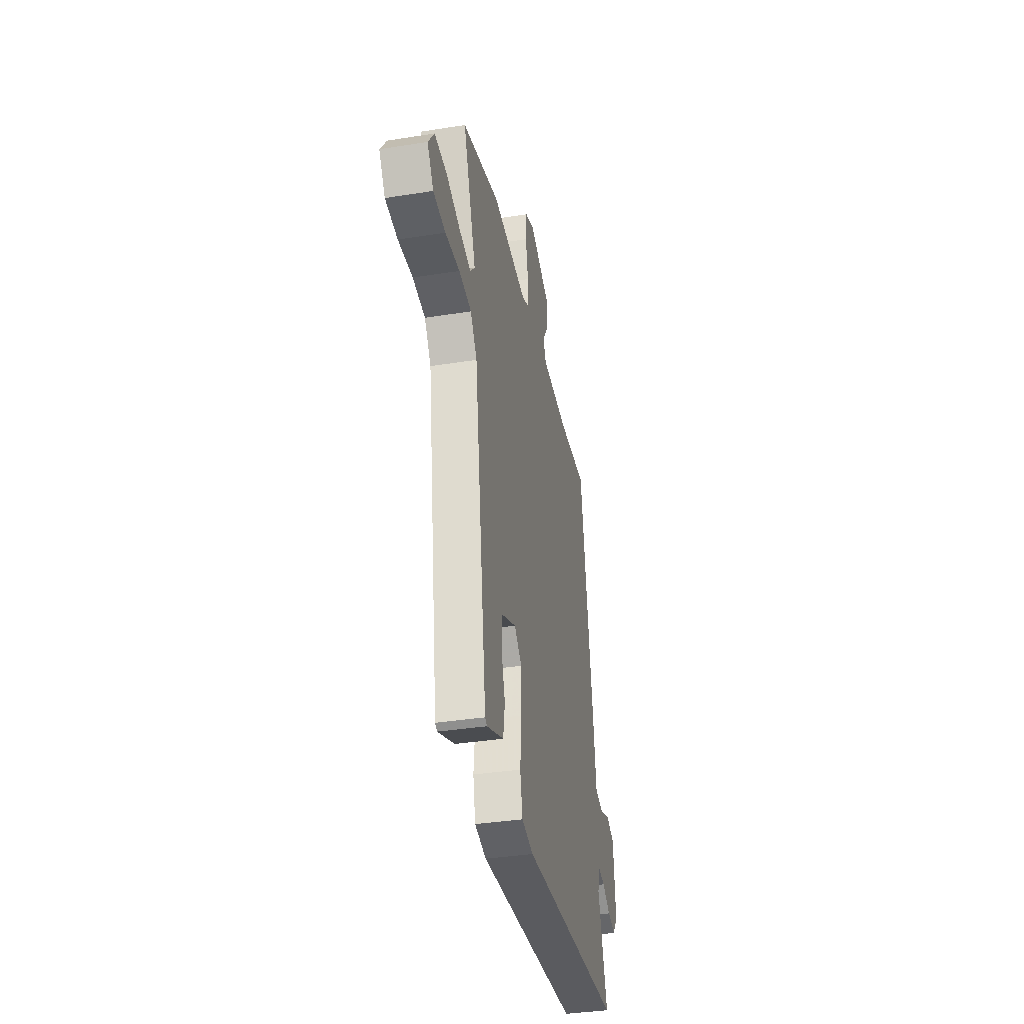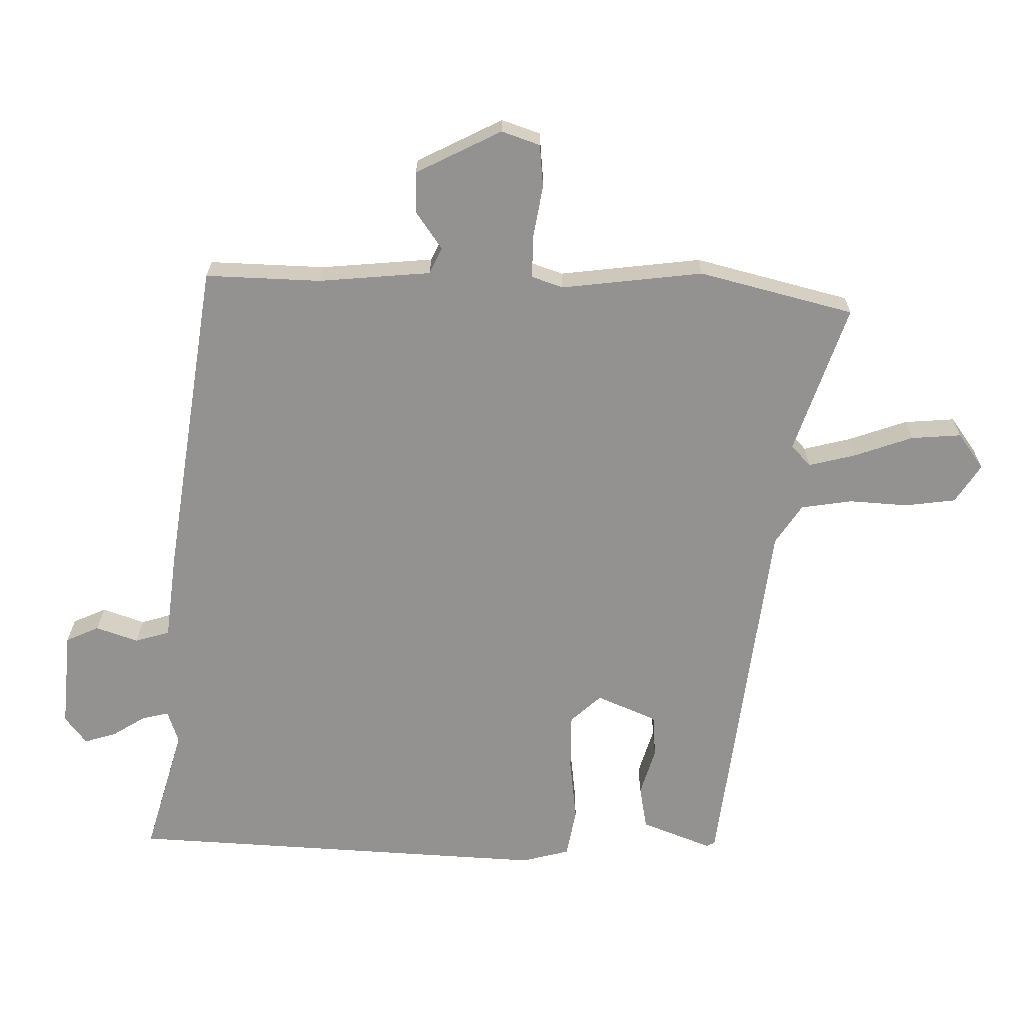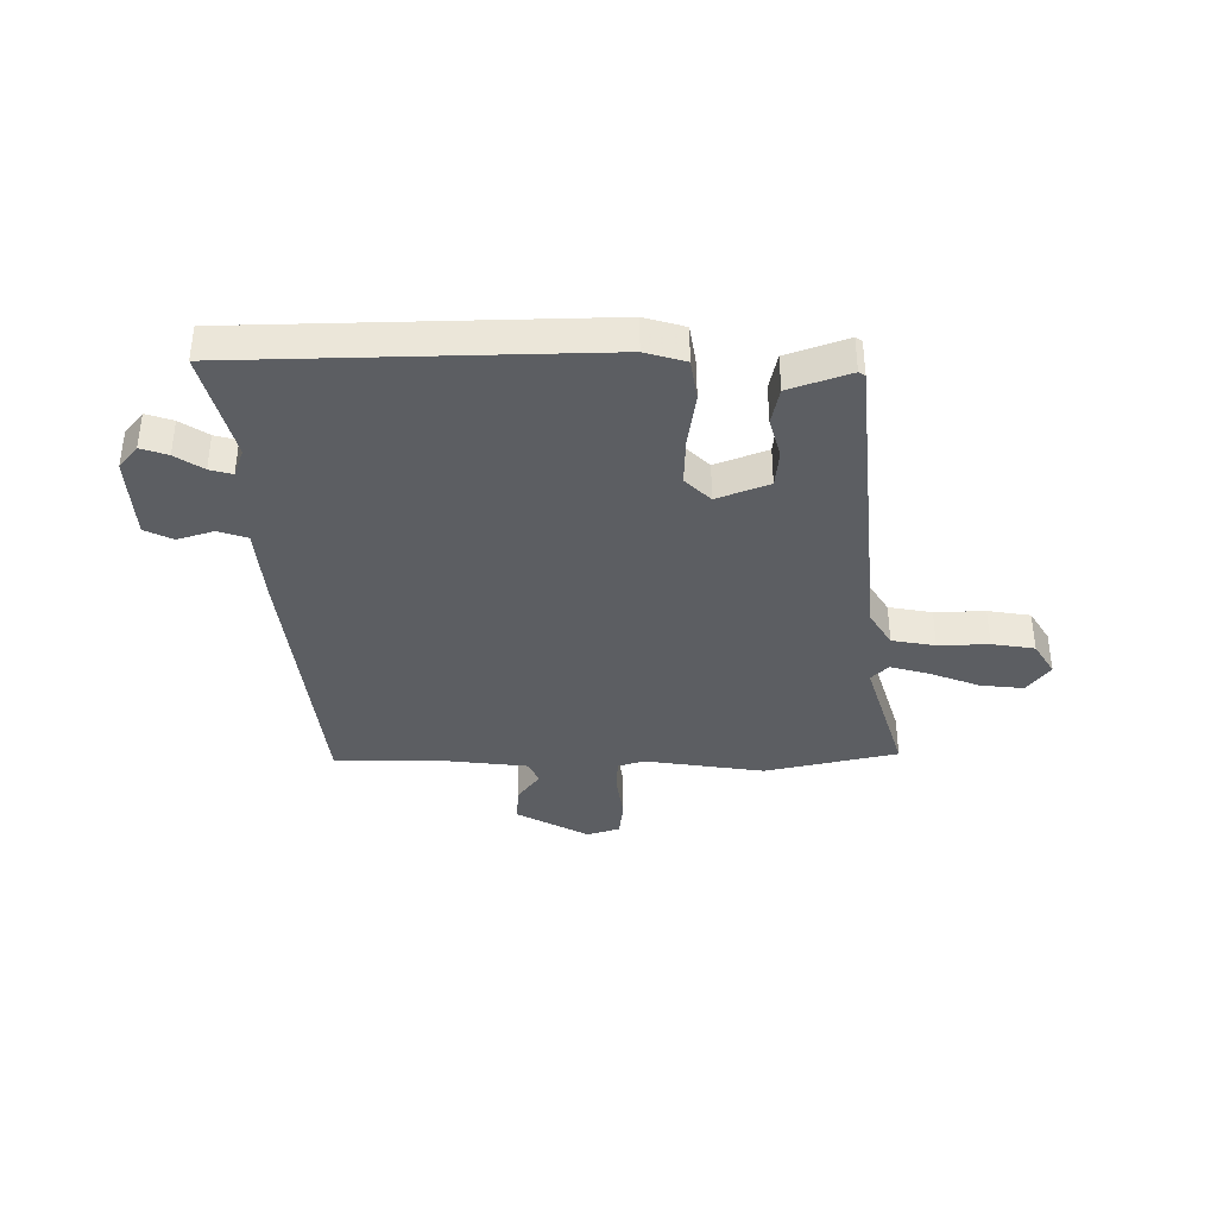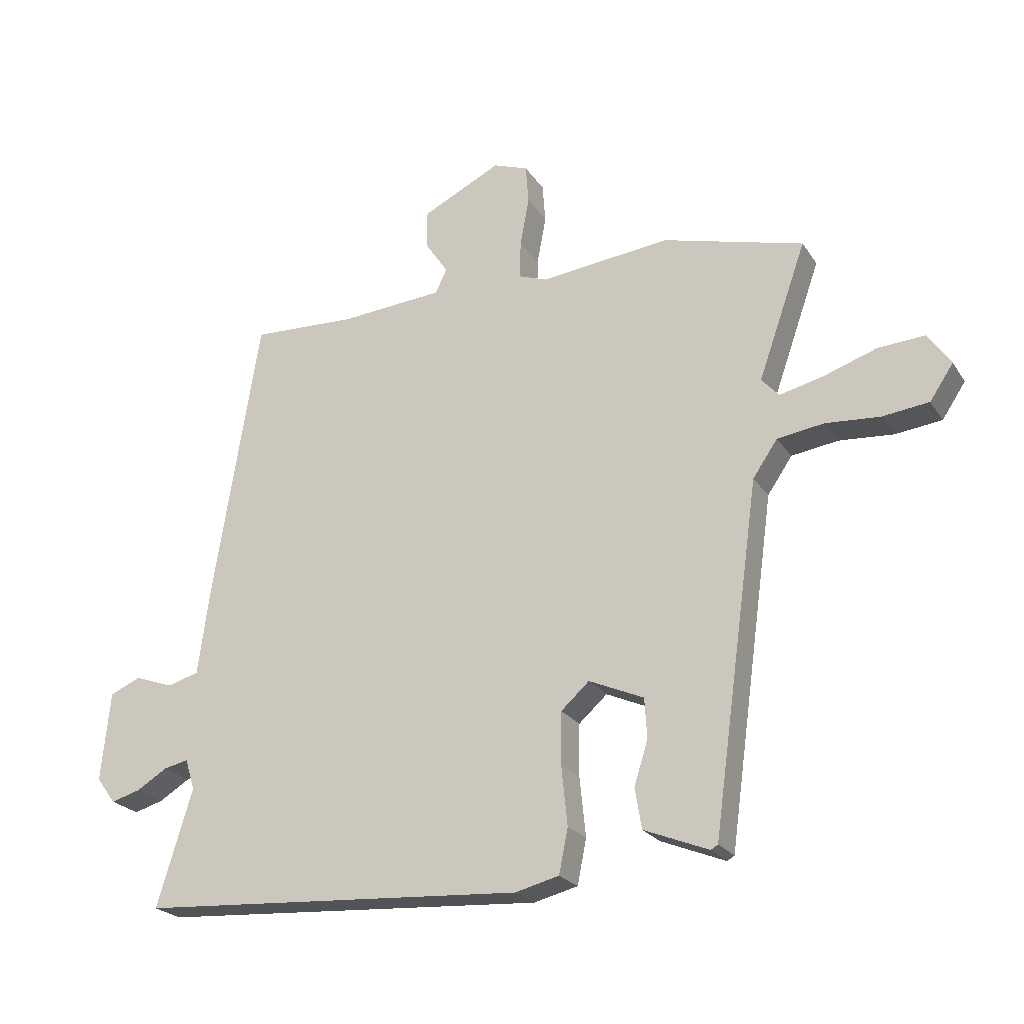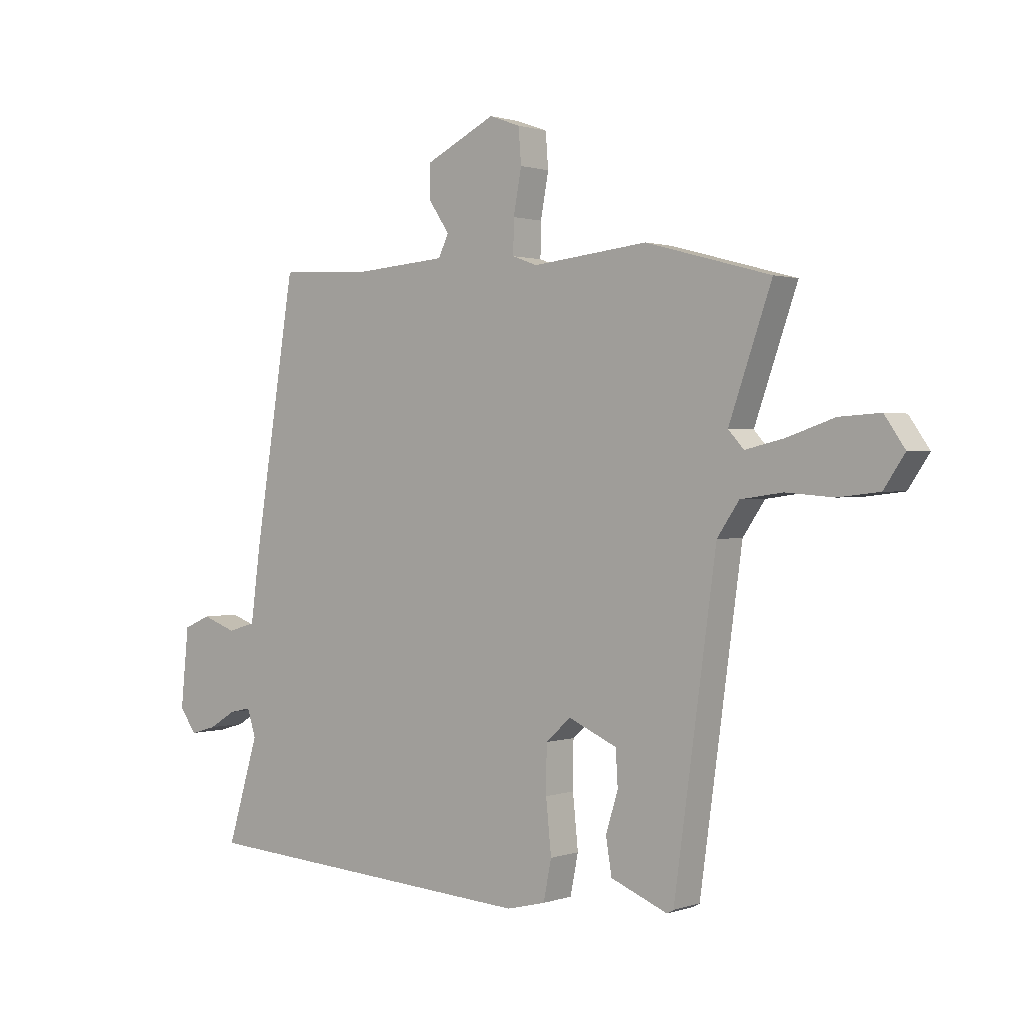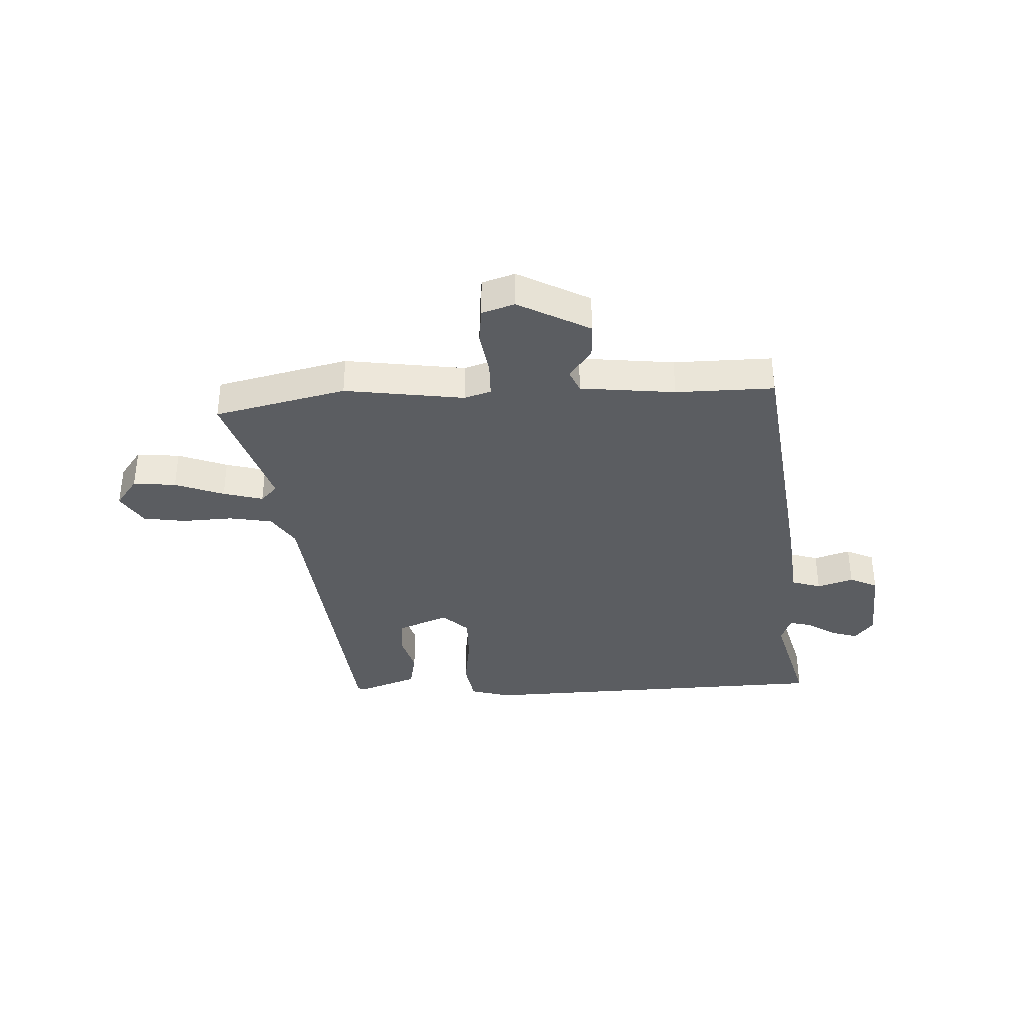
<metadata>
{"format":"obj","ext":"obj","renderer":"f3d","projection":"perspective","resolution":1024,"background":"white","views":[{"elev":-36.5,"azim":-78.3,"up":"+Z"},{"elev":23.6,"azim":-179.7,"up":"+Z"},{"elev":-37.8,"azim":177.9,"up":"+Y"},{"elev":-23.2,"azim":-154.9,"up":"+Z"},{"elev":1.0,"azim":-140.6,"up":"+Z"},{"elev":-36.1,"azim":0.9,"up":"+Y"}]}
</metadata>
<code>
v -0.611 0.07 0.47
v -0.377 0.07 0.533
v -0.161 0.07 0.51
v -0.114 0.07 0.527
v -0.115 0.07 0.59
v -0.13 0.07 0.671
v -0.125 0.07 0.736
v -0.067 0.07 0.757
v 0.064 0.07 0.693
v 0.064 0.07 0.629
v 0.026 0.07 0.573
v 0.045 0.07 0.533
v 0.216 0.07 0.52
v 0.392 0.07 0.528
v 0.47 0.07 0.043
v 0.488 0.07 -0.091
v 0.541 0.07 -0.106
v 0.605 0.07 -0.083
v 0.656 0.07 -0.105
v 0.671 0.07 -0.254
v 0.639 0.07 -0.297
v 0.59 0.07 -0.283
v 0.539 0.07 -0.252
v 0.498 0.07 -0.243
v 0.482 0.07 -0.294
v 0.541 0.07 -0.488
v -0.104 0.07 -0.53
v -0.177 0.07 -0.512
v -0.192 0.07 -0.438
v -0.182 0.07 -0.34
v -0.183 0.07 -0.253
v -0.23 0.07 -0.211
v -0.321 0.07 -0.251
v -0.325 0.07 -0.317
v -0.302 0.07 -0.39
v -0.313 0.07 -0.457
v -0.42 0.07 -0.5
v -0.432 0.07 -0.493
v -0.511 0.07 0.078
v -0.552 0.07 0.138
v -0.63 0.07 0.149
v -0.72 0.07 0.142
v -0.797 0.07 0.151
v -0.836 0.07 0.209
v -0.798 0.07 0.264
v -0.721 0.07 0.259
v -0.632 0.07 0.229
v -0.56 0.07 0.212
v -0.531 0.07 0.244
v -0.611 0 0.47
v -0.377 0 0.533
v -0.161 0 0.51
v -0.114 0 0.527
v -0.115 0 0.59
v -0.13 0 0.671
v -0.125 0 0.736
v -0.067 0 0.757
v 0.064 0 0.693
v 0.064 0 0.629
v 0.026 0 0.573
v 0.045 0 0.533
v 0.216 0 0.52
v 0.392 0 0.528
v 0.47 0 0.043
v 0.488 0 -0.091
v 0.541 0 -0.106
v 0.605 0 -0.083
v 0.656 0 -0.105
v 0.671 0 -0.254
v 0.639 0 -0.297
v 0.59 0 -0.283
v 0.539 0 -0.252
v 0.498 0 -0.243
v 0.482 0 -0.294
v 0.541 0 -0.488
v -0.104 0 -0.53
v -0.177 0 -0.512
v -0.192 0 -0.438
v -0.182 0 -0.34
v -0.183 0 -0.253
v -0.23 0 -0.211
v -0.321 0 -0.251
v -0.325 0 -0.317
v -0.302 0 -0.39
v -0.313 0 -0.457
v -0.42 0 -0.5
v -0.432 0 -0.493
v -0.511 0 0.078
v -0.552 0 0.138
v -0.63 0 0.149
v -0.72 0 0.142
v -0.797 0 0.151
v -0.836 0 0.209
v -0.798 0 0.264
v -0.721 0 0.259
v -0.632 0 0.229
v -0.56 0 0.212
v -0.531 0 0.244
f 45 46 47
f 44 45 47
f 43 44 47
f 42 43 47
f 41 42 47
f 40 41 47 48
f 39 40 48 49
f 38 39 49
f 37 38 49
f 36 37 49
f 35 36 49
f 34 35 49
f 28 29 30
f 27 28 30
f 26 27 30
f 25 26 30
f 24 25 30 31
f 21 22 23
f 20 21 23
f 19 20 23
f 18 19 23
f 17 18 23
f 16 17 23 24
f 24 31 32
f 16 24 32
f 15 16 32
f 14 15 32
f 13 14 32
f 9 10 11
f 8 9 11
f 7 8 11
f 6 7 11
f 5 6 11
f 4 5 11 12
f 13 32 33
f 12 13 33
f 4 12 33
f 3 4 33
f 49 1 2
f 34 49 2
f 33 34 2
f 2 3 33
f 96 95 94
f 96 94 93
f 96 93 92
f 96 92 91
f 96 91 90
f 97 96 90 89
f 98 97 89 88
f 98 88 87
f 98 87 86
f 98 86 85
f 98 85 84
f 98 84 83
f 79 78 77
f 79 77 76
f 79 76 75
f 79 75 74
f 80 79 74 73
f 72 71 70
f 72 70 69
f 72 69 68
f 72 68 67
f 72 67 66
f 73 72 66 65
f 81 80 73
f 81 73 65
f 81 65 64
f 81 64 63
f 81 63 62
f 60 59 58
f 60 58 57
f 60 57 56
f 60 56 55
f 60 55 54
f 61 60 54 53
f 82 81 62
f 82 62 61
f 82 61 53
f 82 53 52
f 51 50 98
f 51 98 83
f 51 83 82
f 82 52 51
f 1 50 51 2
f 2 51 52 3
f 3 52 53 4
f 4 53 54 5
f 5 54 55 6
f 6 55 56 7
f 7 56 57 8
f 8 57 58 9
f 9 58 59 10
f 10 59 60 11
f 11 60 61 12
f 12 61 62 13
f 13 62 63 14
f 14 63 64 15
f 15 64 65 16
f 16 65 66 17
f 17 66 67 18
f 18 67 68 19
f 19 68 69 20
f 20 69 70 21
f 21 70 71 22
f 22 71 72 23
f 23 72 73 24
f 24 73 74 25
f 25 74 75 26
f 26 75 76 27
f 27 76 77 28
f 28 77 78 29
f 29 78 79 30
f 30 79 80 31
f 31 80 81 32
f 32 81 82 33
f 33 82 83 34
f 34 83 84 35
f 35 84 85 36
f 36 85 86 37
f 37 86 87 38
f 38 87 88 39
f 39 88 89 40
f 40 89 90 41
f 41 90 91 42
f 42 91 92 43
f 43 92 93 44
f 44 93 94 45
f 45 94 95 46
f 46 95 96 47
f 47 96 97 48
f 48 97 98 49
f 49 98 50 1

</code>
